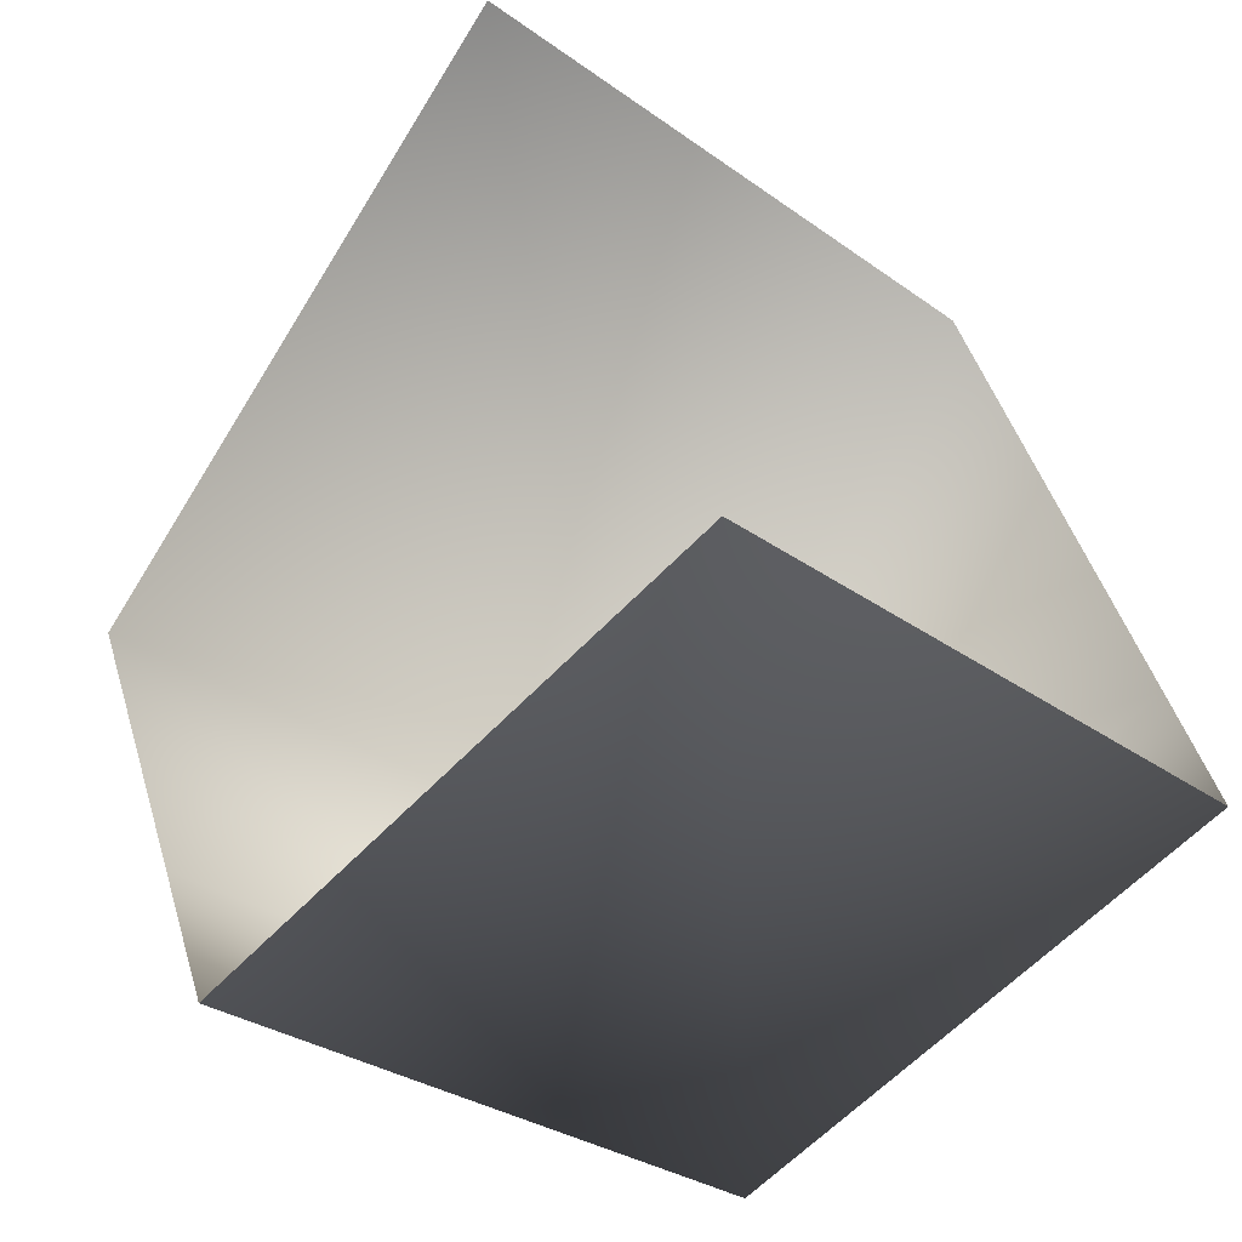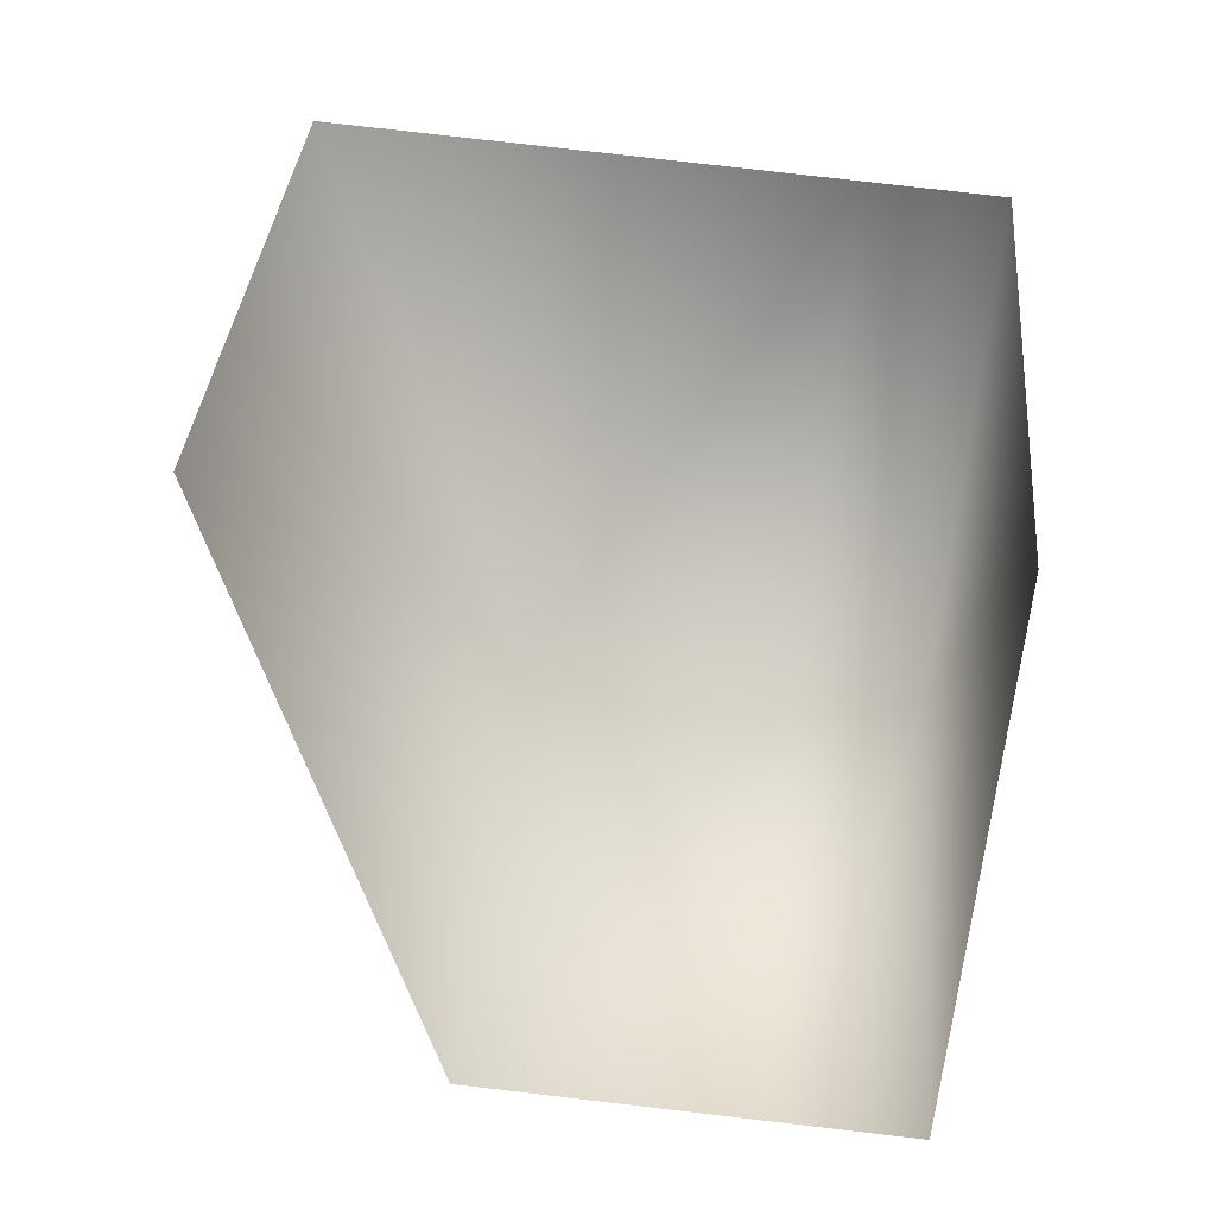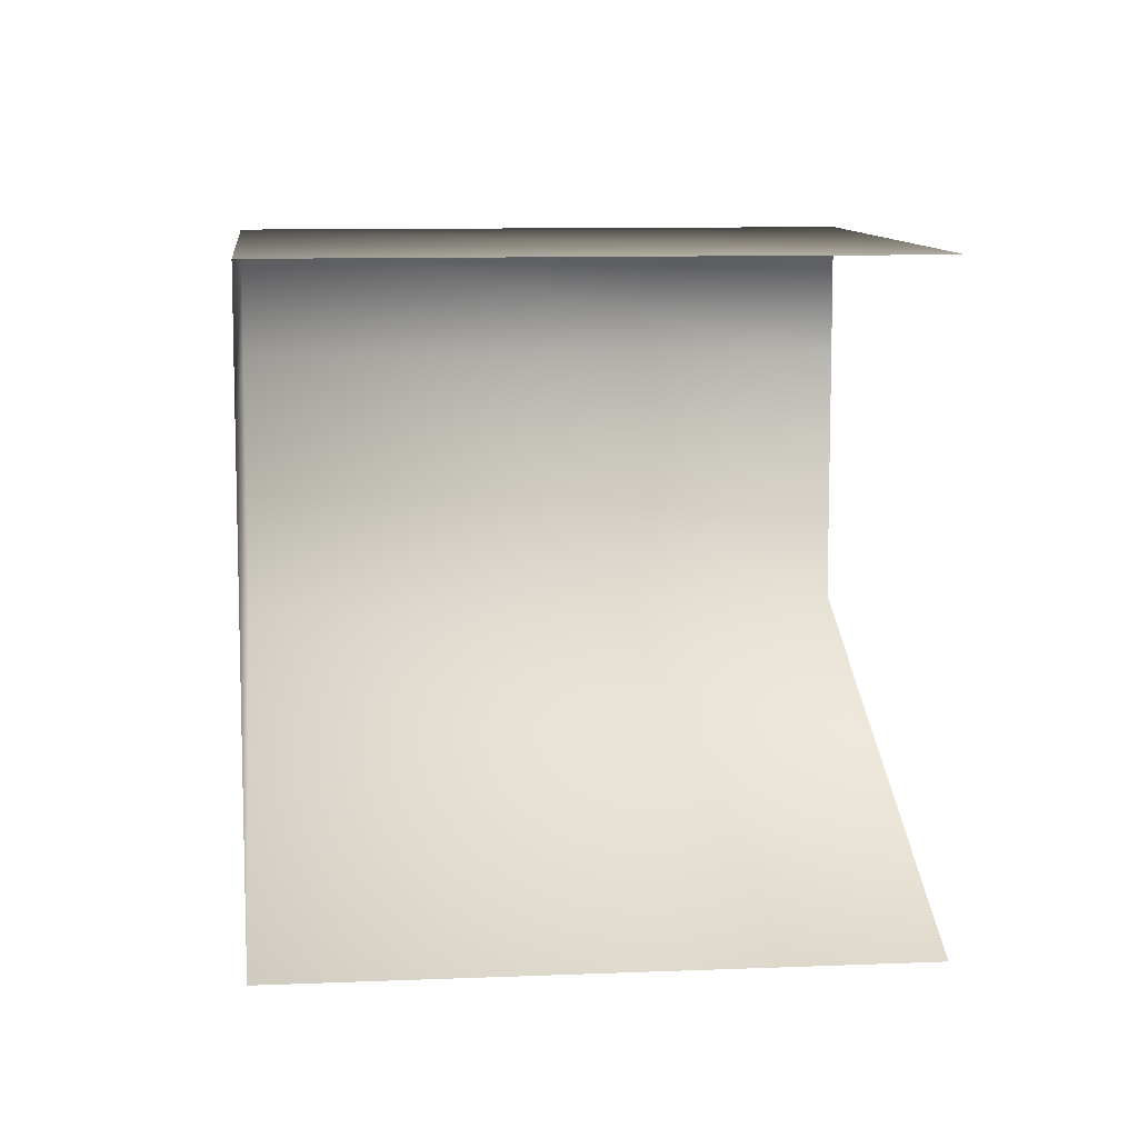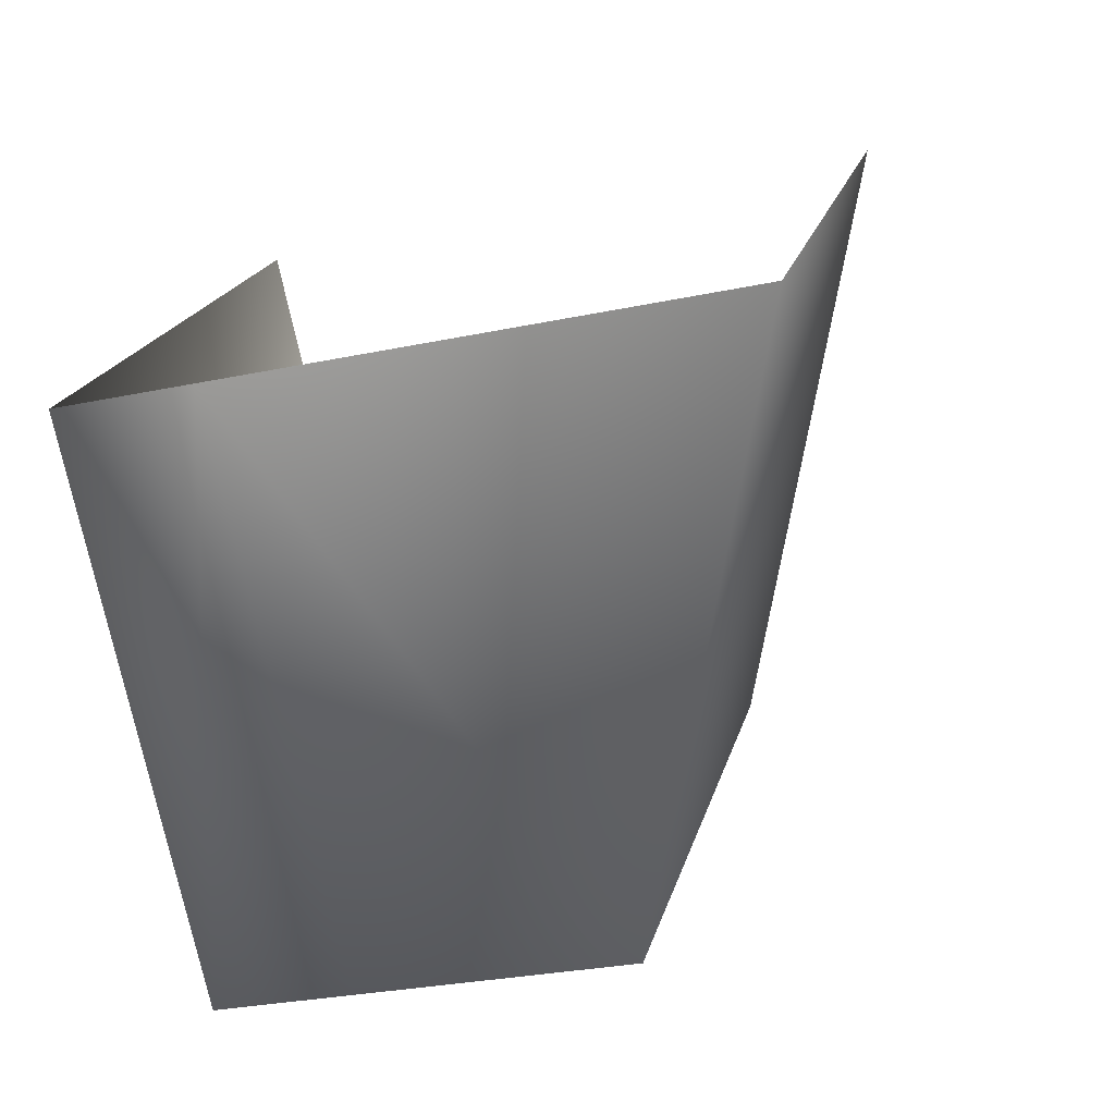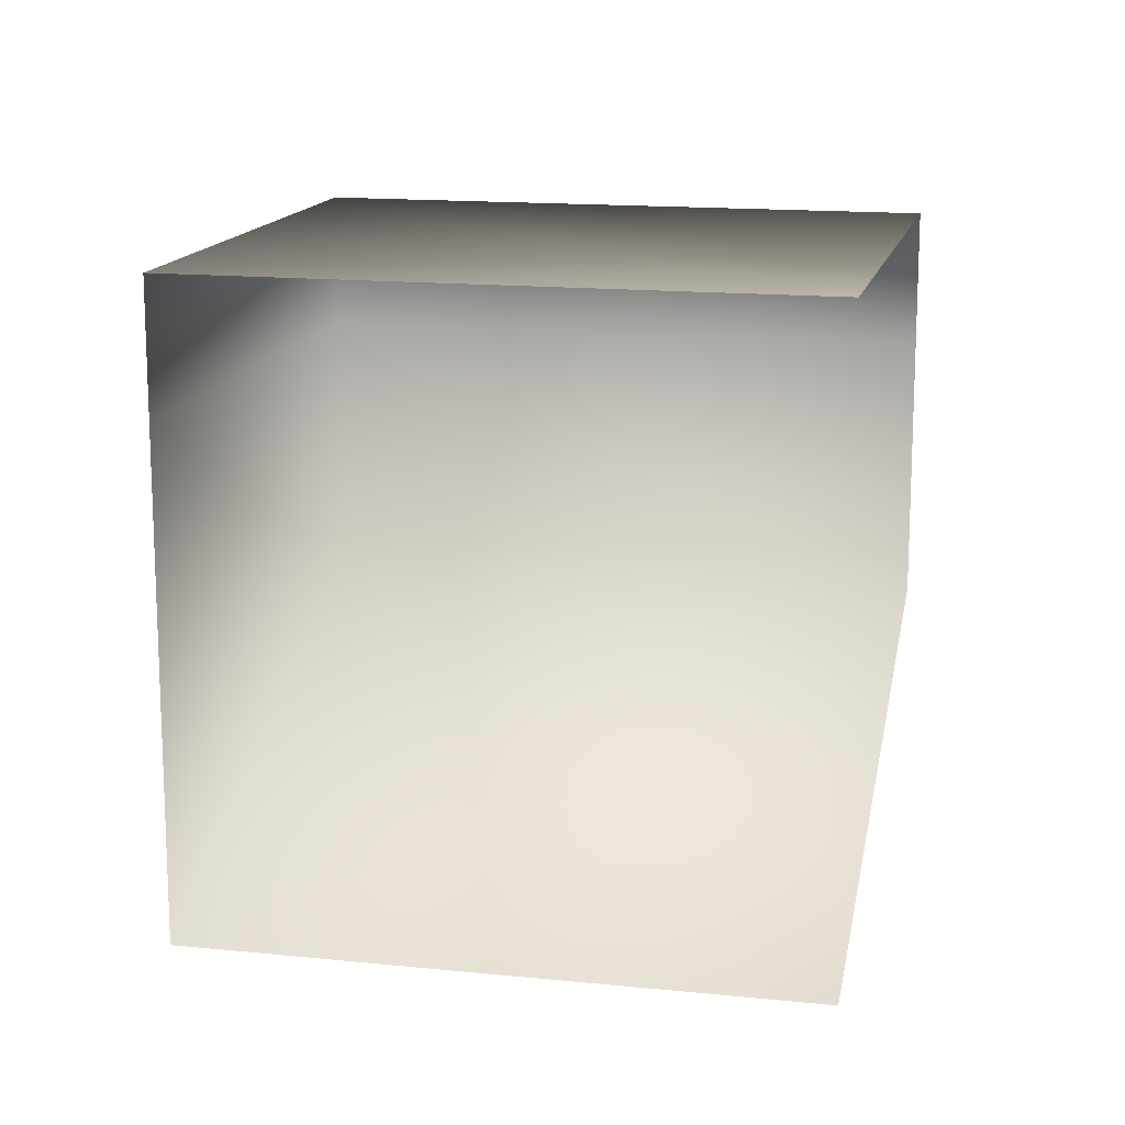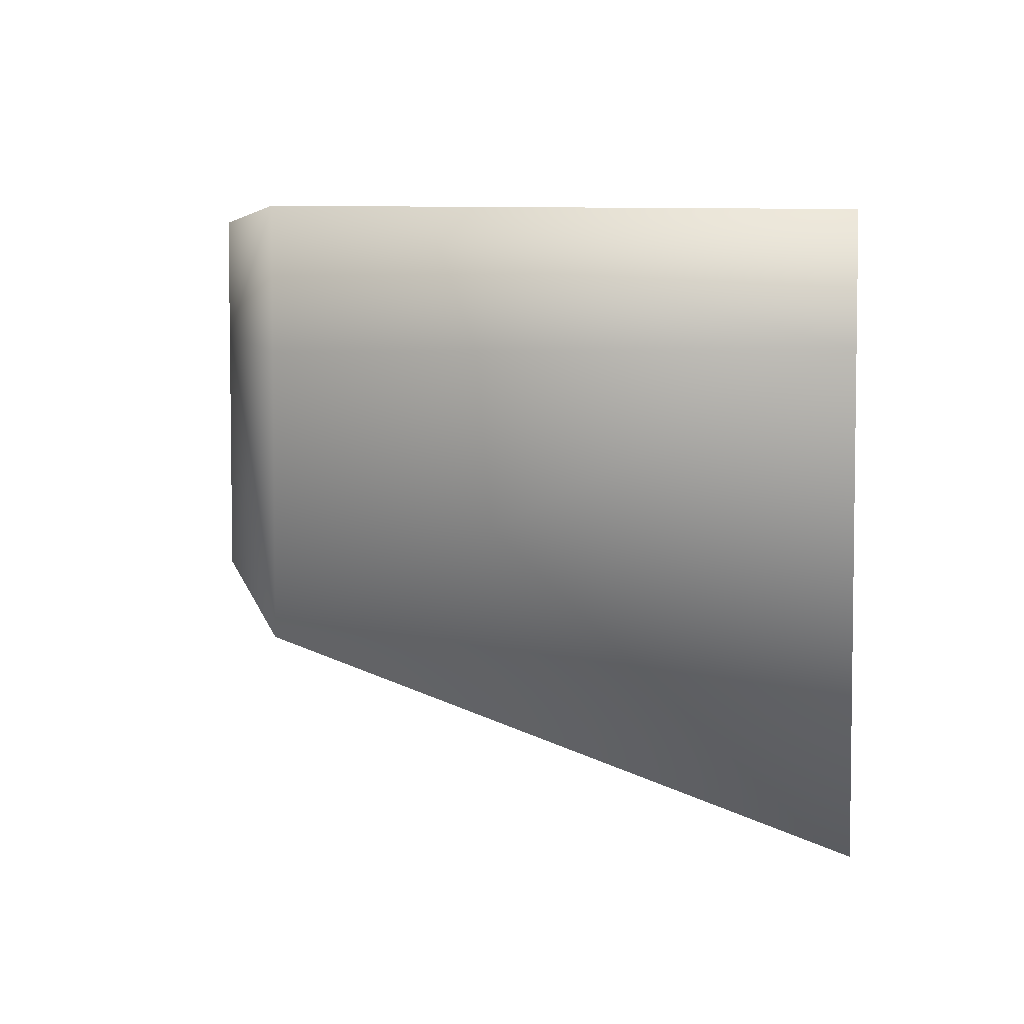
<metadata>
{"format":"obj","ext":"obj","renderer":"f3d","projection":"perspective","resolution":1024,"background":"white","views":[{"elev":45.8,"azim":163.7,"up":"+Z"},{"elev":78.5,"azim":96.6,"up":"+Z"},{"elev":9.7,"azim":-51.4,"up":"+Y"},{"elev":-28.7,"azim":-72.5,"up":"+Z"},{"elev":14.7,"azim":-32.7,"up":"+Y"},{"elev":5.4,"azim":-145.5,"up":"+Y"}]}
</metadata>
<code>
o hurricos.115_tex_72.332
v -3.975 0.8154 -3.689
v -3.975 0.8894 -3.689
v -3.73 0.8894 -3.441
v -3.73 0.8154 -3.441
v -4.197 0.8894 -3.469
v -3.952 0.8894 -3.222
v -3.73 0.6672 -3.441
v -3.952 0.5376 -3.222
v -3.975 0.6672 -3.689
v -4.197 0.8154 -3.469
v -4.197 0.5376 -3.469
f 2 4 1
f 6 2 5
f 1 7 9
f 10 9 11
f 2 10 5
f 9 8 11
f 2 3 4
f 6 3 2
f 1 4 7
f 10 1 9
f 2 1 10
f 9 7 8

</code>
